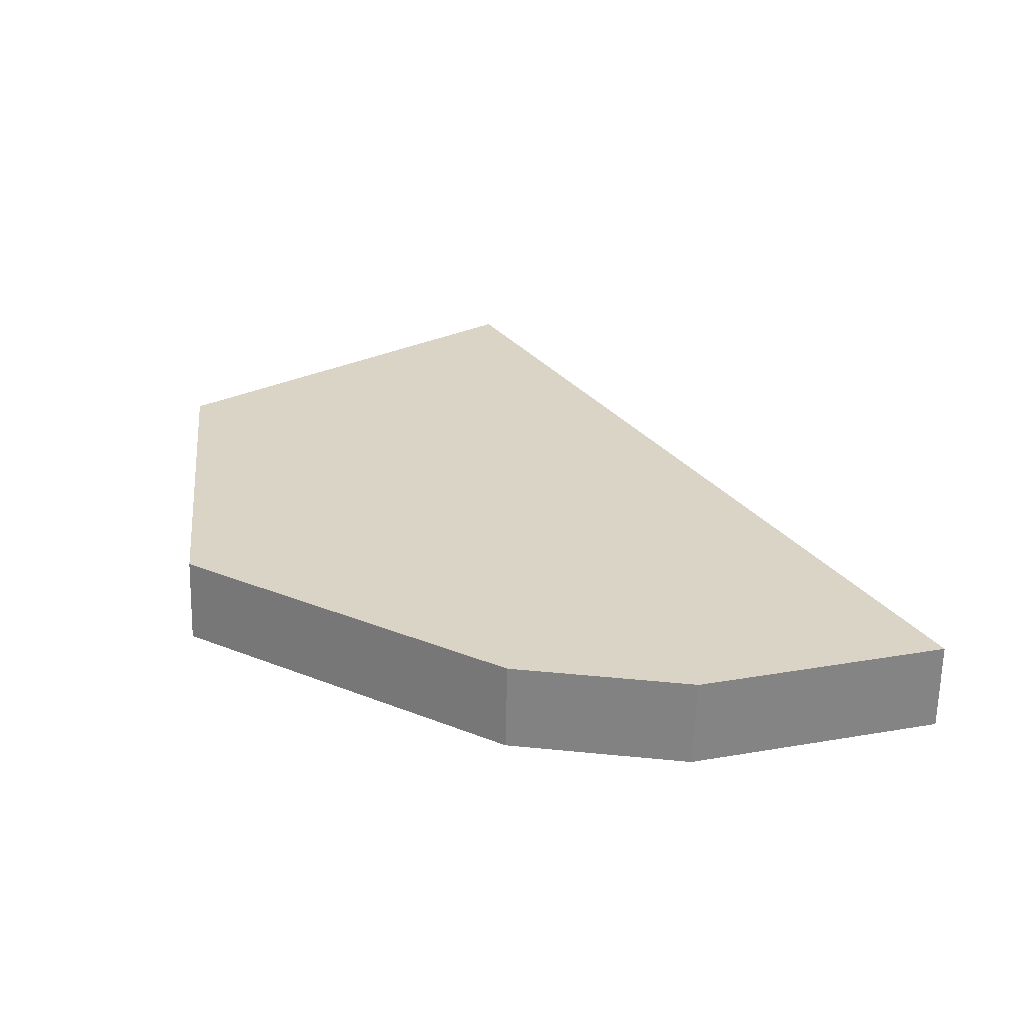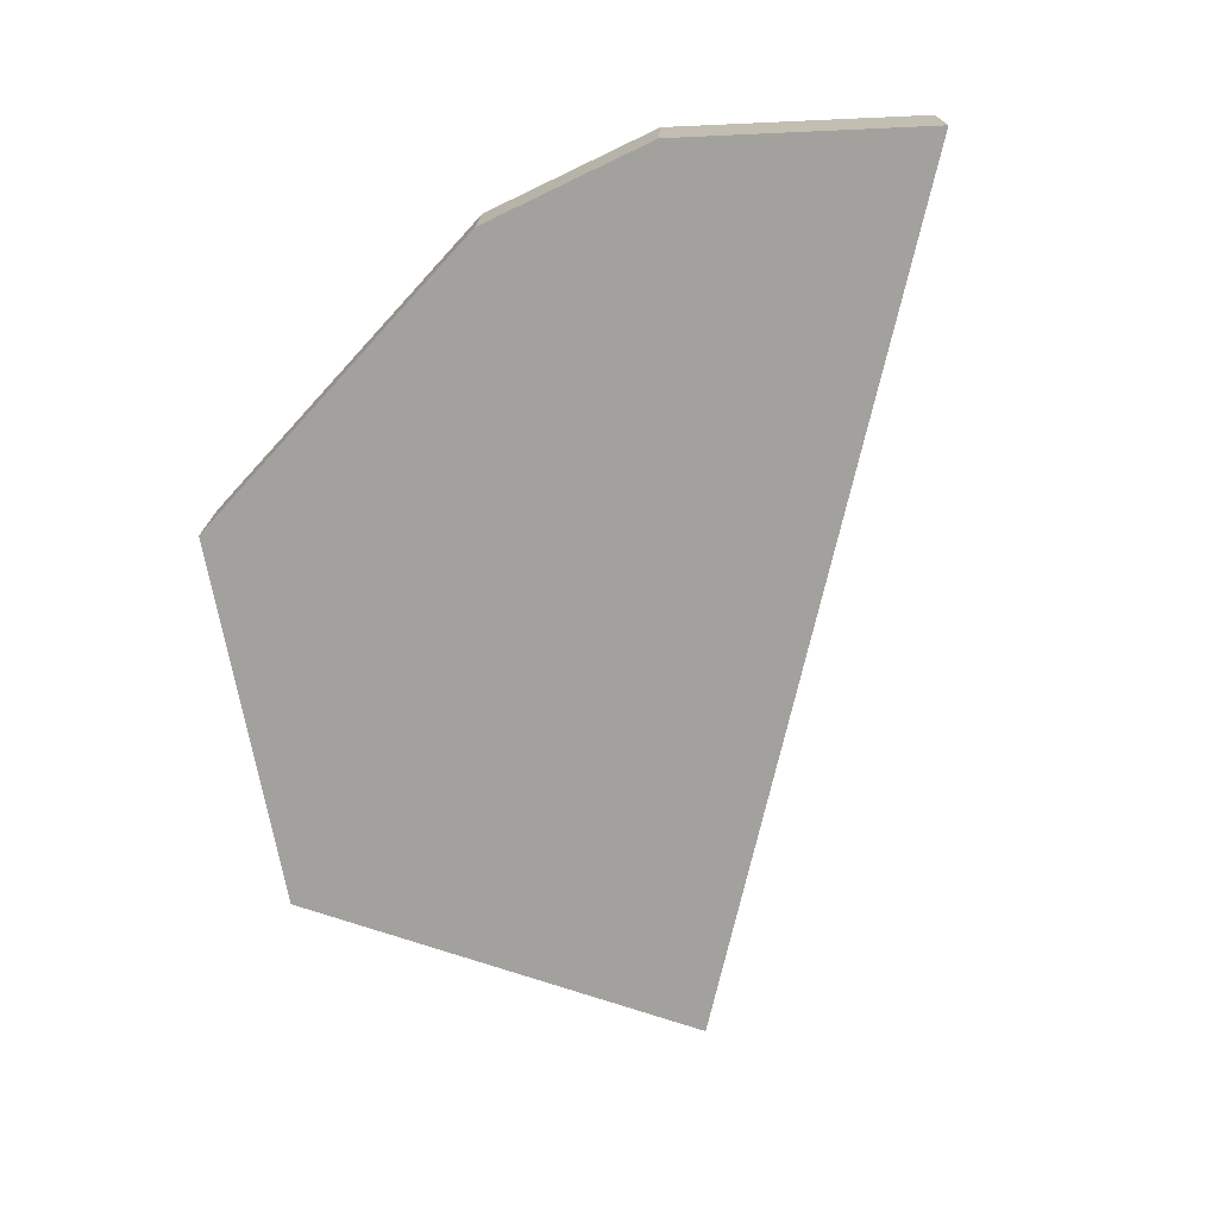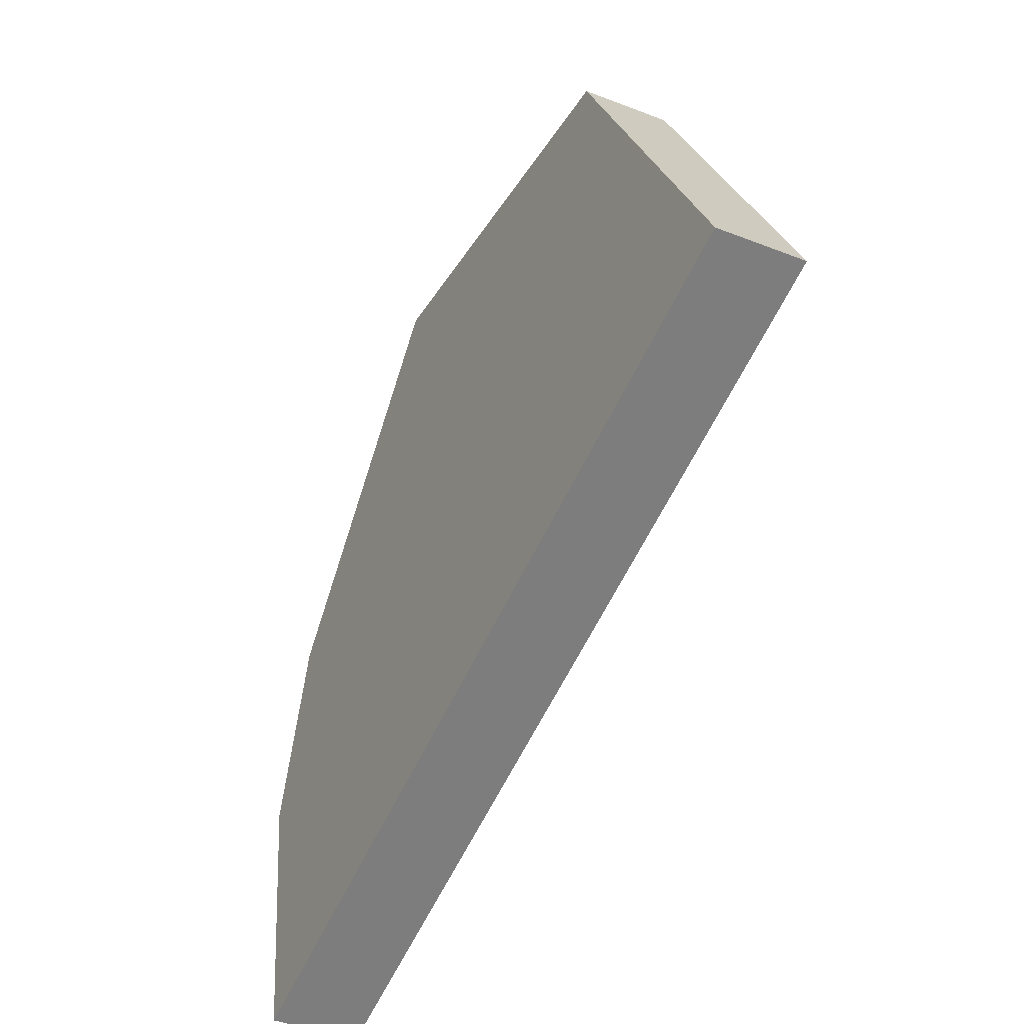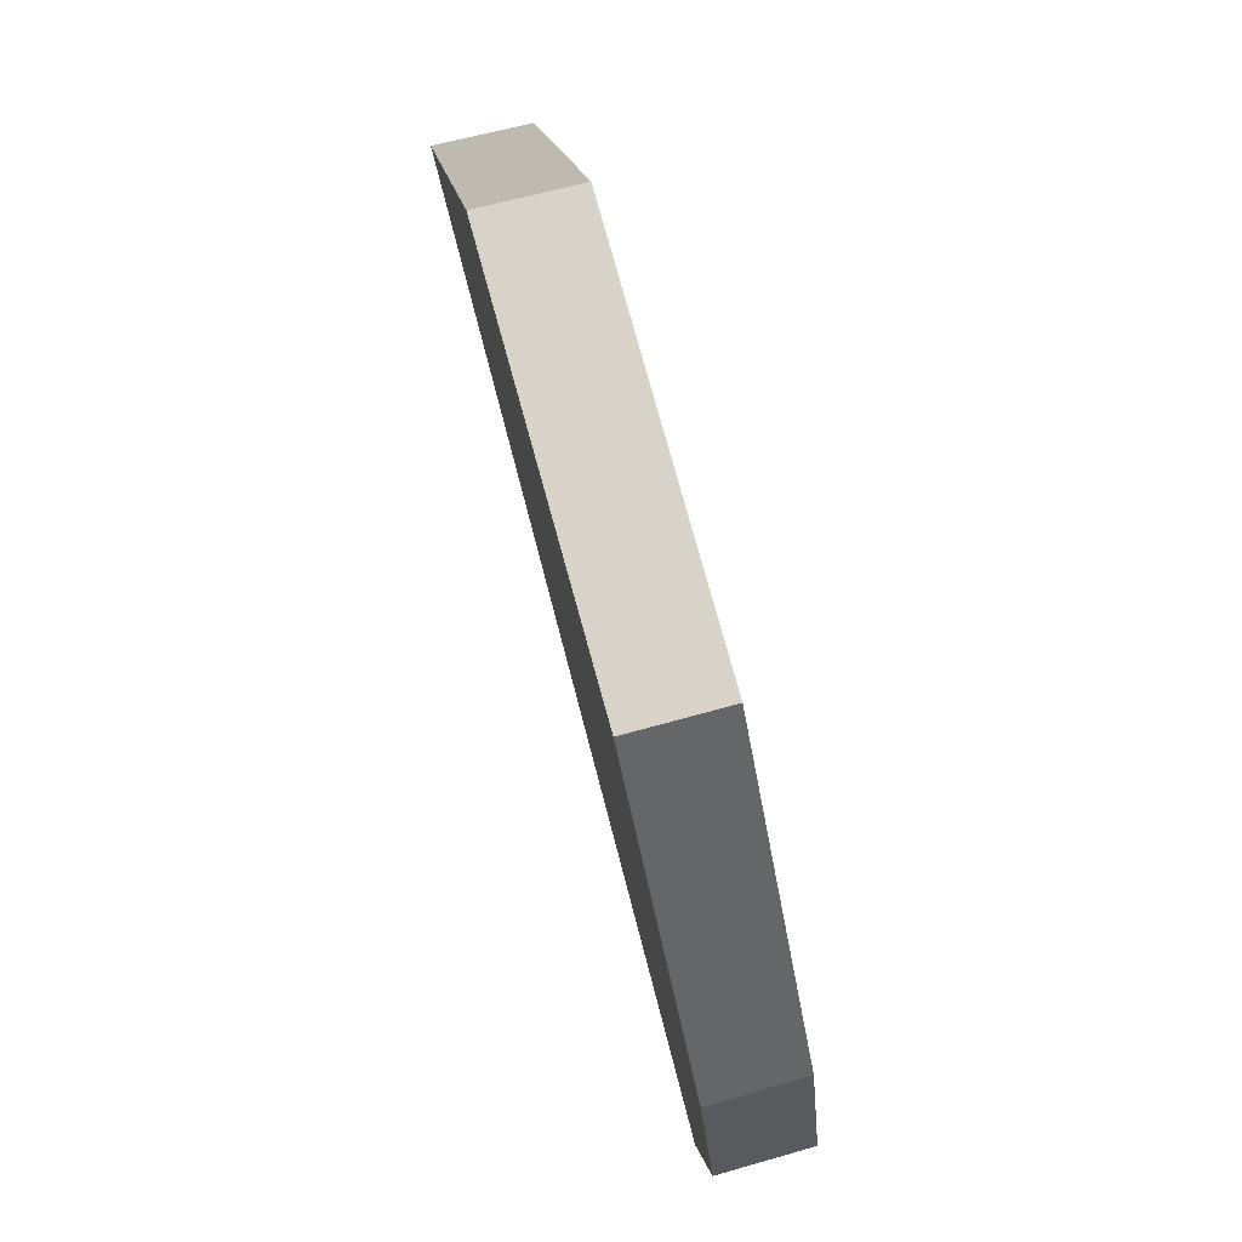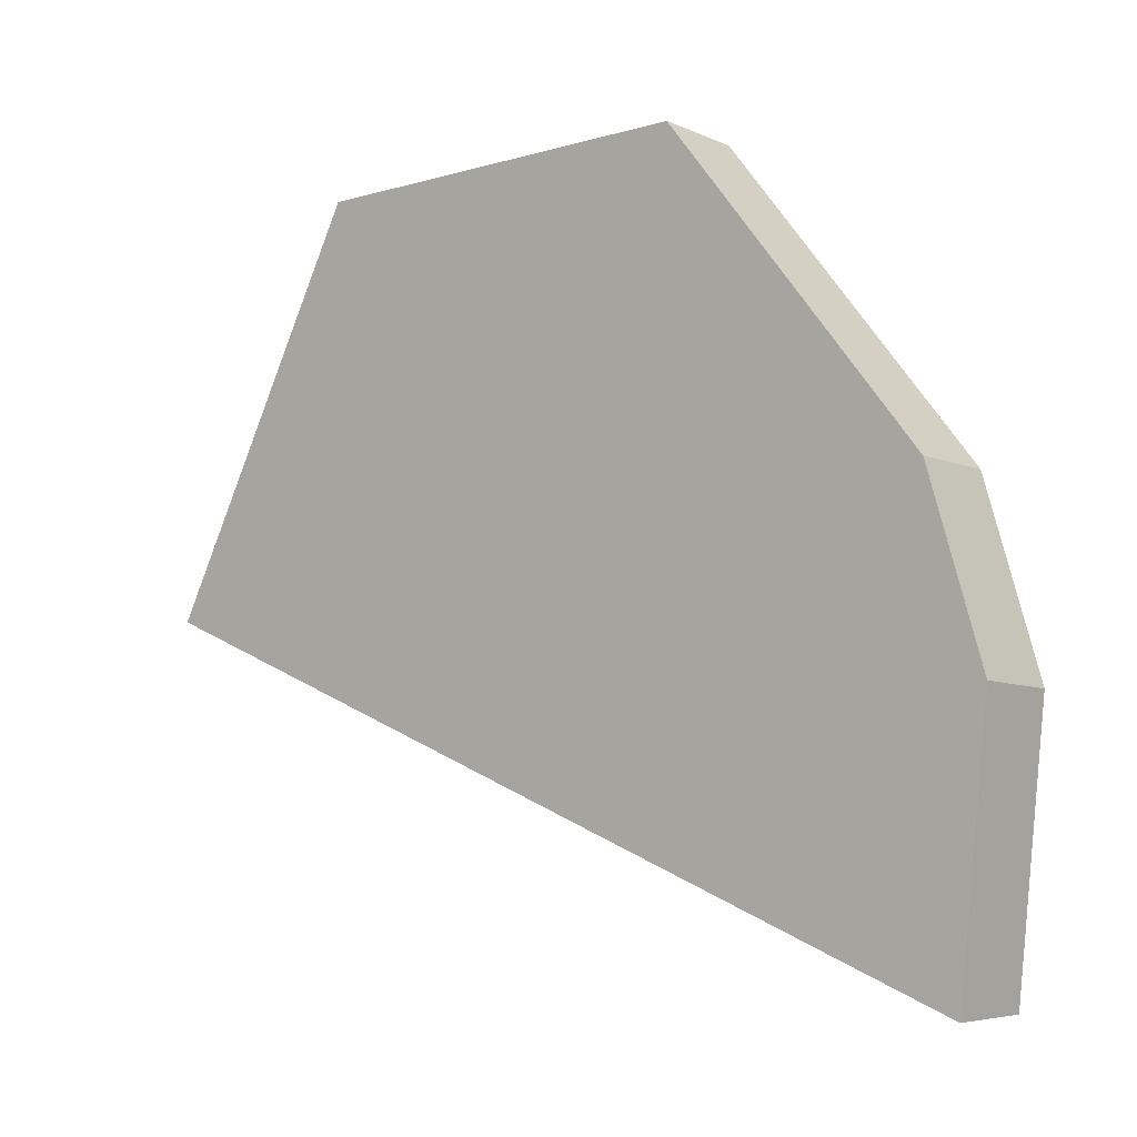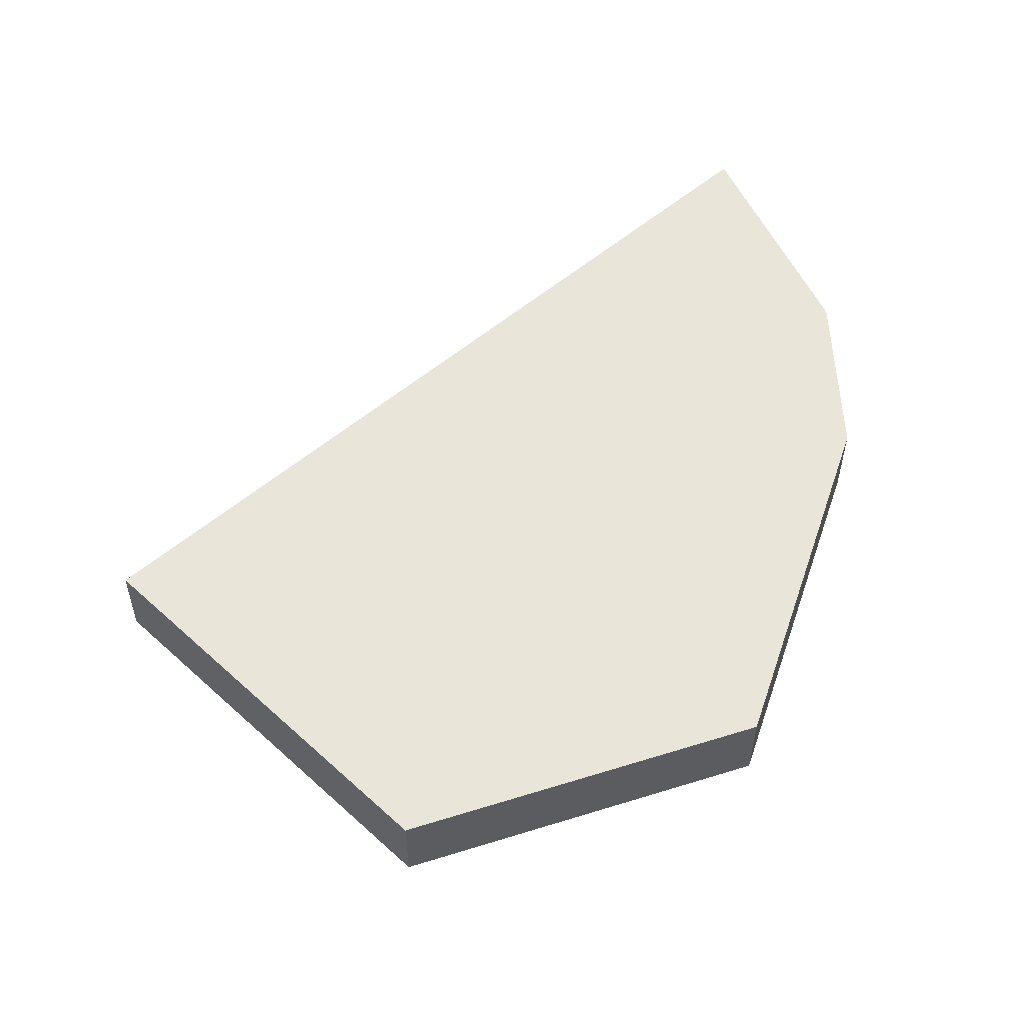
<metadata>
{"format":"obj","ext":"obj","renderer":"f3d","projection":"perspective","resolution":1024,"background":"white","views":[{"elev":28.9,"azim":-98.3,"up":"+Z"},{"elev":-72.0,"azim":-81.4,"up":"+Z"},{"elev":-39.7,"azim":61.8,"up":"+Y"},{"elev":79.0,"azim":-105.4,"up":"+Y"},{"elev":-4.9,"azim":-140.8,"up":"+Y"},{"elev":57.8,"azim":160.4,"up":"+Z"}]}
</metadata>
<code>
g Cylinder001_v_012
v -0.1926 -0.2989 -0.03915
v -0.3281 -0.352 -0.03915
v -0.3519 -0.1271 -0.03915
v -0.305 0.02619 -0.03915
v -0.3002 0.03218 -0.03915
v -0.1966 0.1603 -0.03915
v 0.2155 -0.1392 -0.03915
v -0.1927 -0.2988 0.03929
v 0.2153 -0.139 0.03929
v -0.1952 0.1592 0.03929
v -0.2995 0.03013 0.03929
v 0.4225 -0.05791 0.03929
v 0.2476 0.279 0.03929
v -0.08924 0.2902 0.03929
v -0.3515 -0.1302 0.03929
v -0.3041 0.02444 0.03929
v -0.08909 0.2933 -0.03915
v -0.328 -0.3517 0.03929
v 0.249 0.282 -0.03915
v 0.4251 -0.0571 -0.03915
v 0.2153 -0.139 0.03929
v -0.08924 0.2902 0.03929
v -0.3519 -0.1271 -0.03915
v -0.305 0.02619 -0.03915
v -0.3002 0.03218 -0.03915
v -0.3041 0.02444 0.03929
v -0.305 0.02619 -0.03915
v -0.1966 0.1603 -0.03915
v -0.2995 0.03013 0.03929
v -0.1952 0.1592 0.03929
v -0.08924 0.2902 0.03929
v -0.3515 -0.1302 0.03929
v -0.3041 0.02444 0.03929
v -0.3515 -0.1302 0.03929
v -0.3281 -0.352 -0.03915
v -0.3519 -0.1271 -0.03915
v -0.328 -0.3517 0.03929
v -0.08909 0.2933 -0.03915
v -0.08909 0.2933 -0.03915
v 0.2476 0.279 0.03929
v -0.08924 0.2902 0.03929
v 0.249 0.282 -0.03915
v -0.1927 -0.2988 0.03929
v -0.3281 -0.352 -0.03915
v -0.328 -0.3517 0.03929
v 0.2153 -0.139 0.03929
v 0.4225 -0.05791 0.03929
v -0.1926 -0.2989 -0.03915
v 0.2155 -0.1392 -0.03915
v 0.4251 -0.0571 -0.03915
v 0.4251 -0.0571 -0.03915
v 0.2476 0.279 0.03929
v 0.249 0.282 -0.03915
v 0.4225 -0.05791 0.03929
g Cylinder001_v_012_0
f 2 3 1
f 3 4 1
f 1 4 5
f 7 1 6
f 5 6 1
f 9 10 8
f 11 8 10
f 12 13 21
f 13 14 21
f 9 22 10
f 15 16 23
f 24 23 16
f 27 26 25
f 25 26 28
f 28 26 17
f 26 29 17
f 29 30 17
f 30 31 17
f 33 32 11
f 32 18 11
f 11 18 8
f 36 35 34
f 37 34 35
f 38 19 6
f 6 19 7
f 7 19 20
f 41 40 39
f 42 39 40
f 45 44 43
f 43 44 46
f 46 44 47
f 44 48 47
f 48 49 47
f 49 50 47
f 53 52 51
f 54 51 52

</code>
